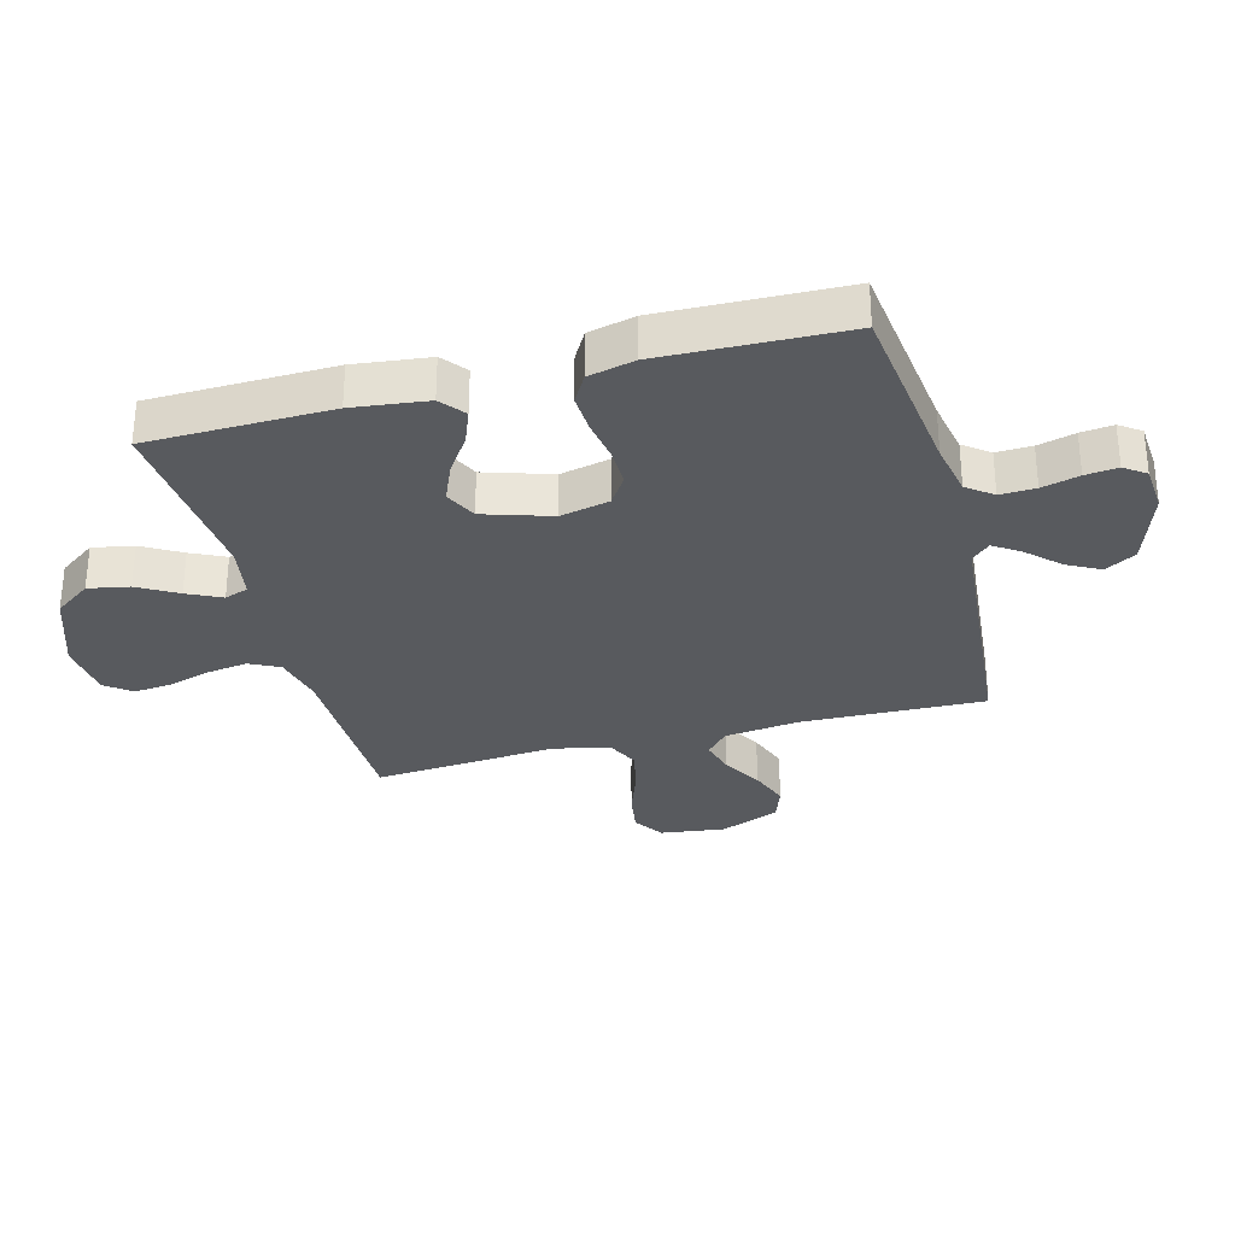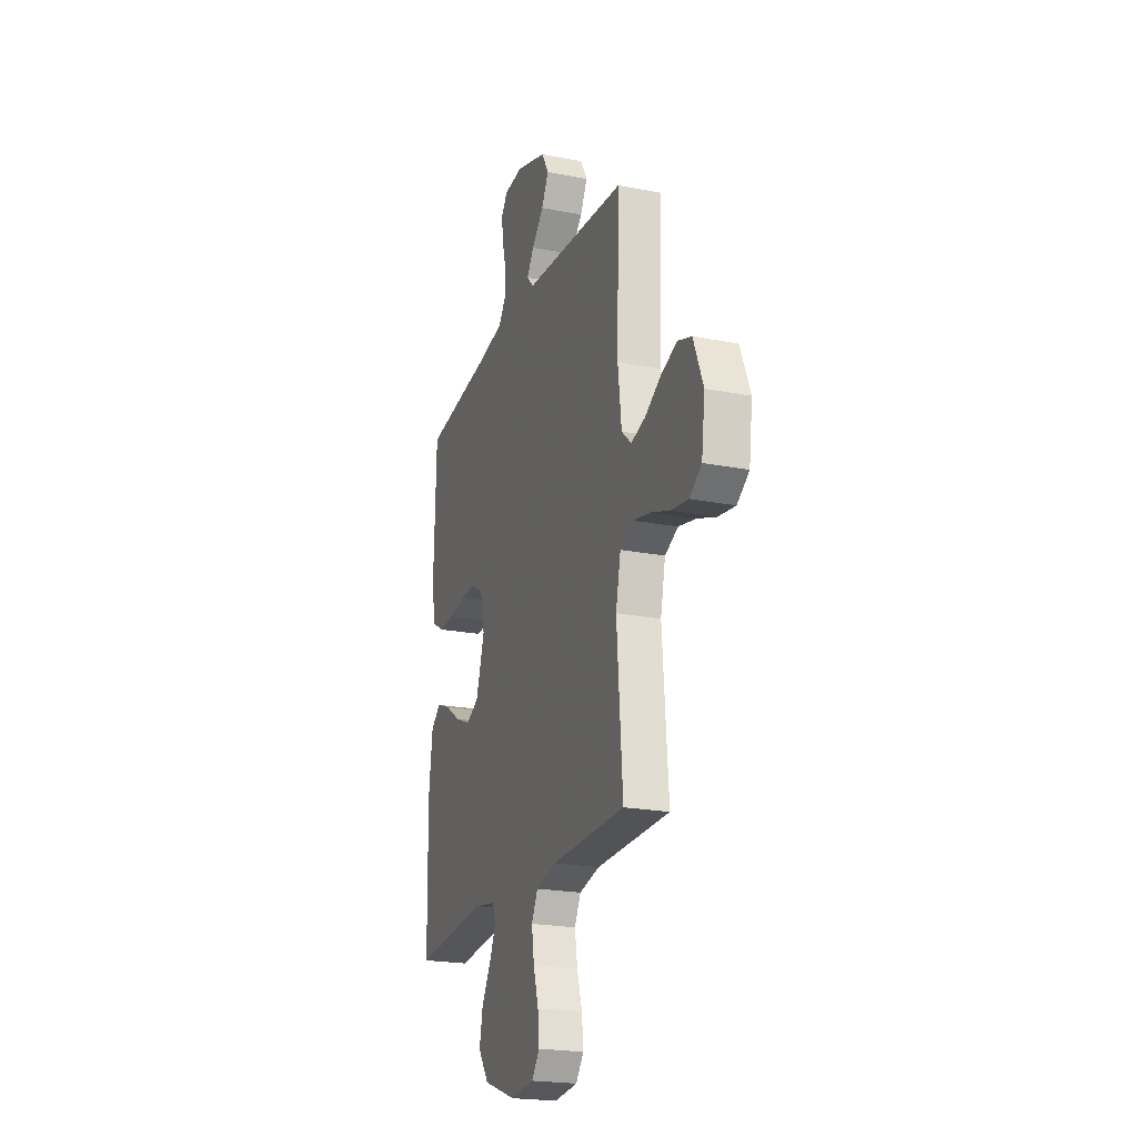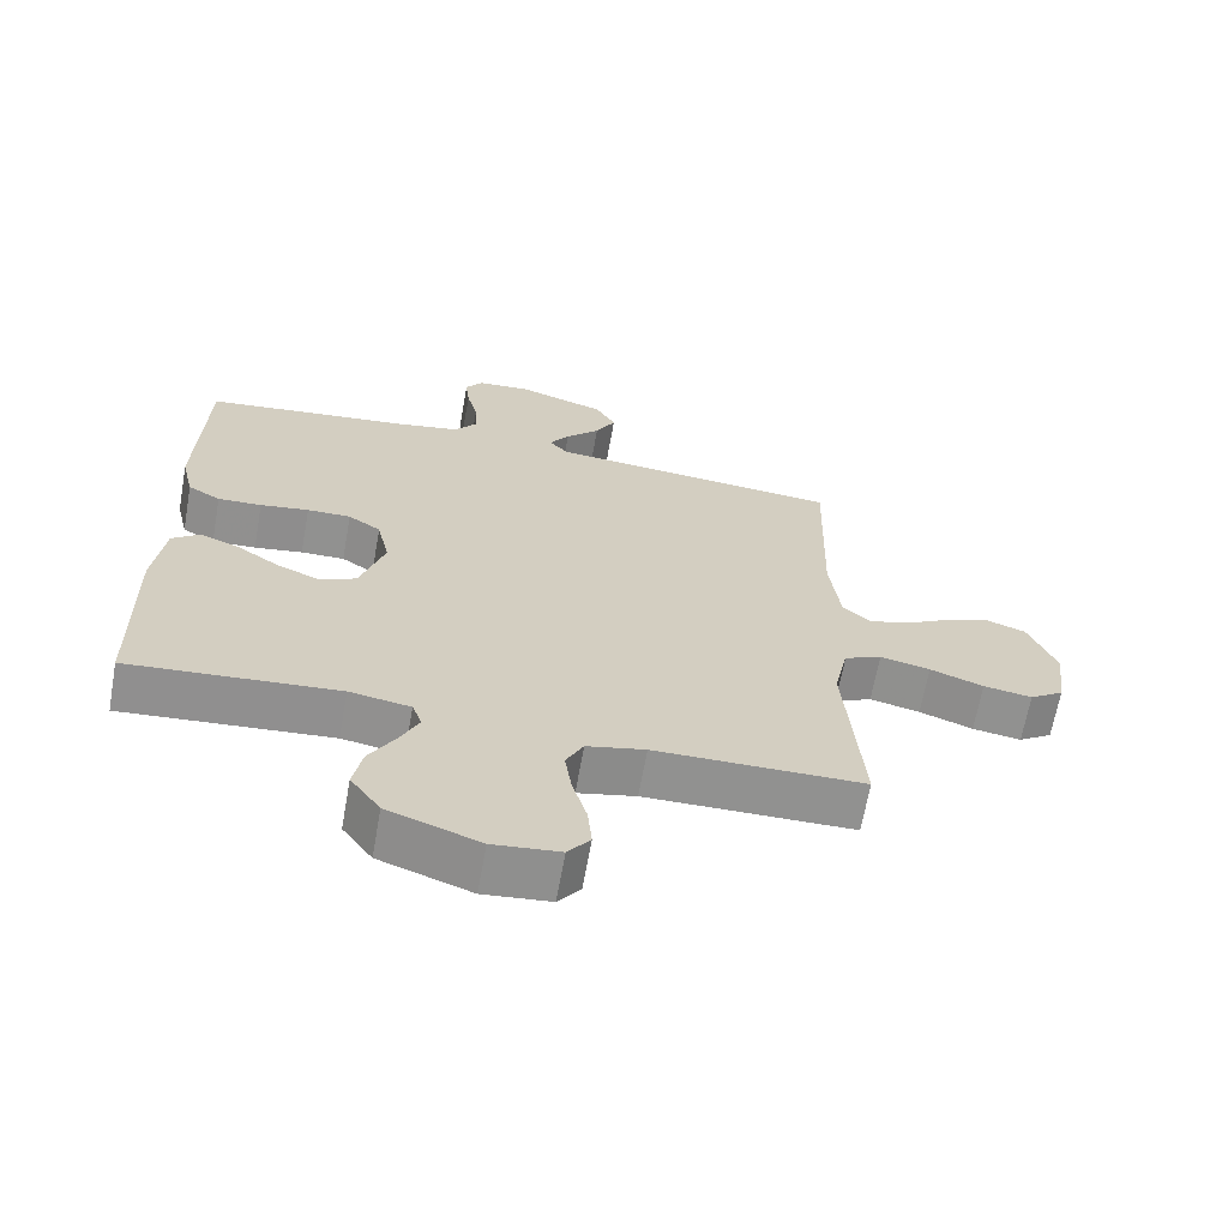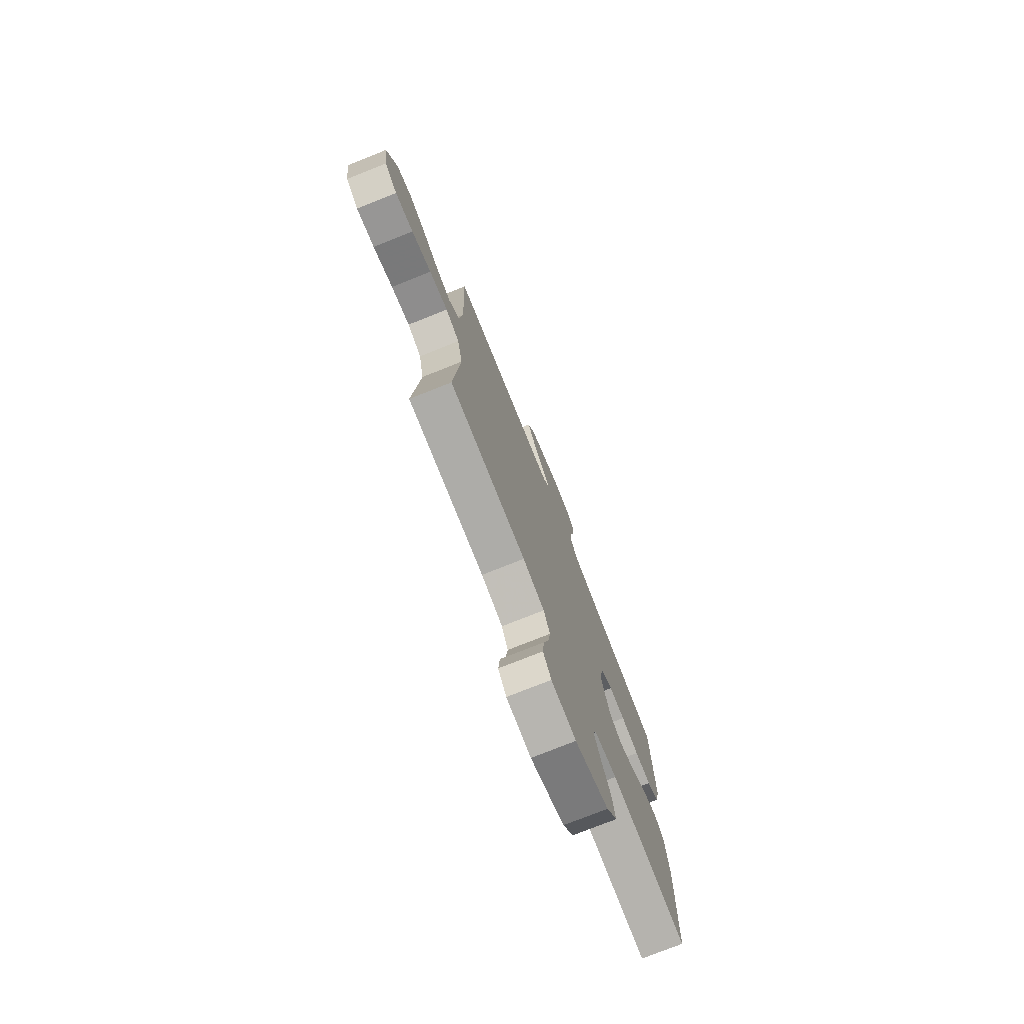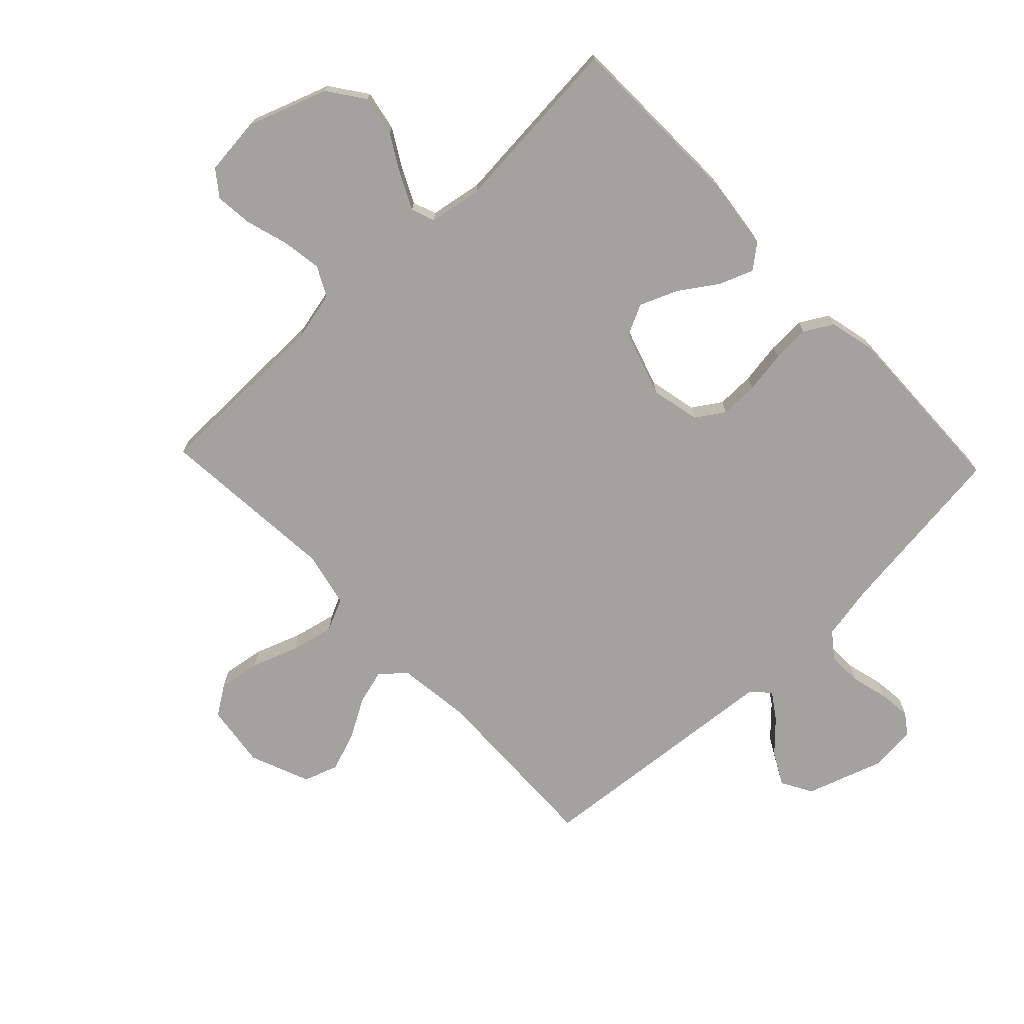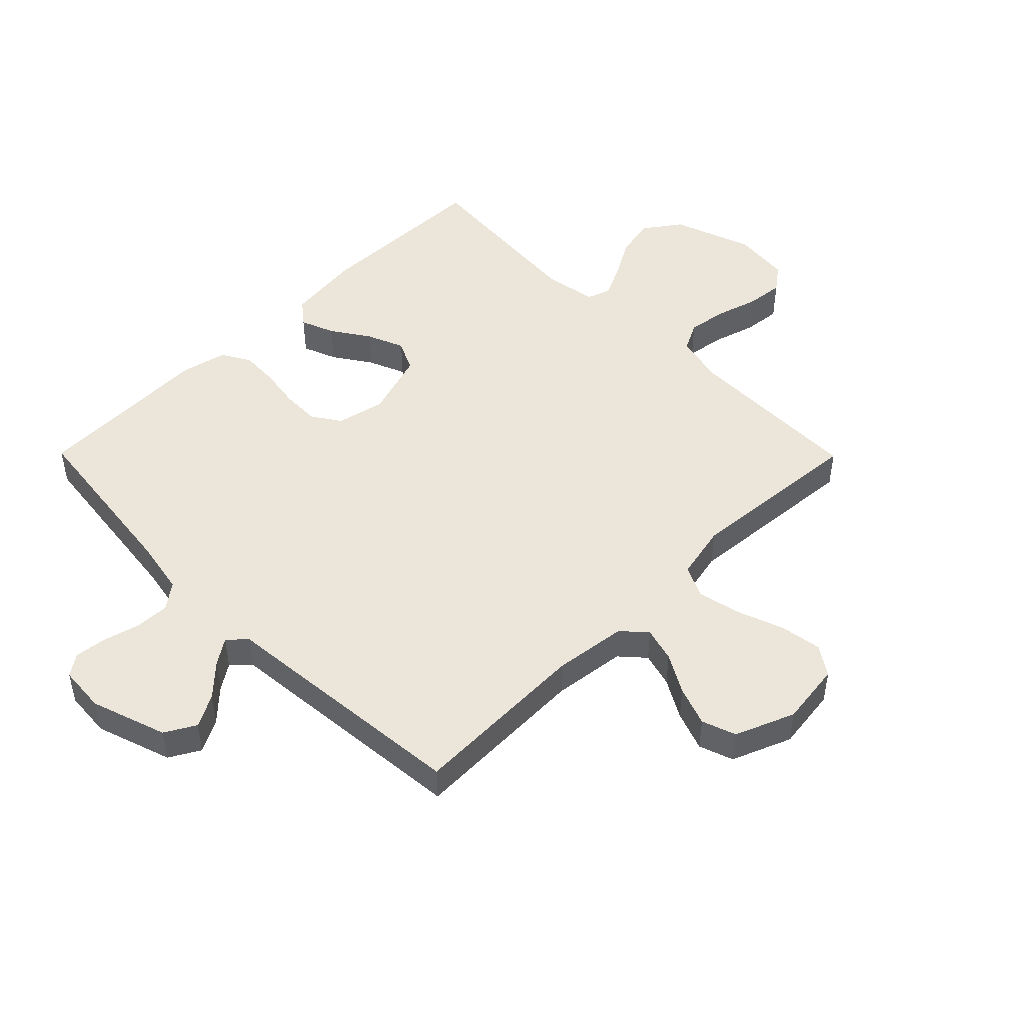
<metadata>
{"format":"obj","ext":"obj","renderer":"f3d","projection":"perspective","resolution":1024,"background":"white","views":[{"elev":-30.7,"azim":-75.0,"up":"+Y"},{"elev":-21.7,"azim":71.0,"up":"+Z"},{"elev":-65.9,"azim":-10.2,"up":"+Z"},{"elev":-76.0,"azim":111.7,"up":"+Z"},{"elev":-72.5,"azim":-136.4,"up":"+Y"},{"elev":48.1,"azim":45.3,"up":"+Y"}]}
</metadata>
<code>
v 0.5 0.07 0.5
v 0.491 0.07 0.2
v 0.506 0.07 0.078
v 0.546 0.07 0.042
v 0.604 0.07 0.058
v 0.669 0.07 0.095
v 0.735 0.07 0.119
v 0.792 0.07 0.099
v 0.832 0.07 0
v 0.818 0.07 -0.105
v 0.769 0.07 -0.138
v 0.699 0.07 -0.127
v 0.622 0.07 -0.099
v 0.55 0.07 -0.083
v 0.496 0.07 -0.108
v 0.476 0.07 -0.2
v 0.5 0.07 -0.5
v 0.2 0.07 -0.504
v 0.116 0.07 -0.523
v 0.091 0.07 -0.572
v 0.101 0.07 -0.638
v 0.122 0.07 -0.709
v 0.128 0.07 -0.771
v 0.096 0.07 -0.813
v 0 0.07 -0.823
v -0.132 0.07 -0.776
v -0.175 0.07 -0.716
v -0.162 0.07 -0.649
v -0.125 0.07 -0.585
v -0.098 0.07 -0.529
v -0.112 0.07 -0.49
v -0.2 0.07 -0.475
v -0.5 0.07 -0.5
v -0.506 0.07 -0.2
v -0.491 0.07 -0.077
v -0.451 0.07 -0.045
v -0.395 0.07 -0.067
v -0.332 0.07 -0.109
v -0.27 0.07 -0.135
v -0.218 0.07 -0.11
v -0.183 0.07 0
v -0.201 0.07 0.081
v -0.248 0.07 0.112
v -0.311 0.07 0.111
v -0.381 0.07 0.1
v -0.444 0.07 0.097
v -0.491 0.07 0.124
v -0.509 0.07 0.2
v -0.5 0.07 0.5
v -0.2 0.07 0.537
v -0.111 0.07 0.554
v -0.079 0.07 0.596
v -0.081 0.07 0.654
v -0.097 0.07 0.715
v -0.103 0.07 0.768
v -0.078 0.07 0.803
v 0 0.07 0.809
v 0.126 0.07 0.767
v 0.155 0.07 0.716
v 0.126 0.07 0.662
v 0.077 0.07 0.611
v 0.048 0.07 0.568
v 0.076 0.07 0.538
v 0.2 0.07 0.527
v 0.5 0 0.5
v 0.491 0 0.2
v 0.506 0 0.078
v 0.546 0 0.042
v 0.604 0 0.058
v 0.669 0 0.095
v 0.735 0 0.119
v 0.792 0 0.099
v 0.832 0 0
v 0.818 0 -0.105
v 0.769 0 -0.138
v 0.699 0 -0.127
v 0.622 0 -0.099
v 0.55 0 -0.083
v 0.496 0 -0.108
v 0.476 0 -0.2
v 0.5 0 -0.5
v 0.2 0 -0.504
v 0.116 0 -0.523
v 0.091 0 -0.572
v 0.101 0 -0.638
v 0.122 0 -0.709
v 0.128 0 -0.771
v 0.096 0 -0.813
v 0 0 -0.823
v -0.132 0 -0.776
v -0.175 0 -0.716
v -0.162 0 -0.649
v -0.125 0 -0.585
v -0.098 0 -0.529
v -0.112 0 -0.49
v -0.2 0 -0.475
v -0.5 0 -0.5
v -0.506 0 -0.2
v -0.491 0 -0.077
v -0.451 0 -0.045
v -0.395 0 -0.067
v -0.332 0 -0.109
v -0.27 0 -0.135
v -0.218 0 -0.11
v -0.183 0 0
v -0.201 0 0.081
v -0.248 0 0.112
v -0.311 0 0.111
v -0.381 0 0.1
v -0.444 0 0.097
v -0.491 0 0.124
v -0.509 0 0.2
v -0.5 0 0.5
v -0.2 0 0.537
v -0.111 0 0.554
v -0.079 0 0.596
v -0.081 0 0.654
v -0.097 0 0.715
v -0.103 0 0.768
v -0.078 0 0.803
v 0 0 0.809
v 0.126 0 0.767
v 0.155 0 0.716
v 0.126 0 0.662
v 0.077 0 0.611
v 0.048 0 0.568
v 0.076 0 0.538
v 0.2 0 0.527
f 63 64 1 2
f 59 60 61
f 58 59 61
f 57 58 61
f 56 57 61
f 55 56 61
f 54 55 61
f 53 54 61
f 52 53 61 62
f 51 52 62 63
f 48 49 50
f 47 48 50
f 46 47 50
f 45 46 50
f 44 45 50
f 51 63 2
f 50 51 2
f 44 50 2
f 43 44 2
f 36 37 38
f 35 36 38
f 34 35 38
f 33 34 38
f 32 33 38
f 31 32 38 39
f 27 28 29
f 26 27 29
f 25 26 29
f 24 25 29
f 23 24 29
f 22 23 29
f 21 22 29
f 20 21 29 30
f 19 20 30 31
f 16 17 18
f 31 39 40
f 19 31 40
f 18 19 40
f 16 18 40
f 15 16 40
f 11 12 13
f 10 11 13
f 9 10 13
f 8 9 13
f 7 8 13
f 6 7 13
f 5 6 13
f 4 5 13 14
f 42 43 2 3
f 4 14 15
f 3 4 15
f 42 3 15
f 41 42 15
f 15 40 41
f 66 65 128 127
f 125 124 123
f 125 123 122
f 125 122 121
f 125 121 120
f 125 120 119
f 125 119 118
f 125 118 117
f 126 125 117 116
f 127 126 116 115
f 114 113 112
f 114 112 111
f 114 111 110
f 114 110 109
f 114 109 108
f 66 127 115
f 66 115 114
f 66 114 108
f 66 108 107
f 102 101 100
f 102 100 99
f 102 99 98
f 102 98 97
f 102 97 96
f 103 102 96 95
f 93 92 91
f 93 91 90
f 93 90 89
f 93 89 88
f 93 88 87
f 93 87 86
f 93 86 85
f 94 93 85 84
f 95 94 84 83
f 82 81 80
f 104 103 95
f 104 95 83
f 104 83 82
f 104 82 80
f 104 80 79
f 77 76 75
f 77 75 74
f 77 74 73
f 77 73 72
f 77 72 71
f 77 71 70
f 77 70 69
f 78 77 69 68
f 67 66 107 106
f 79 78 68
f 79 68 67
f 79 67 106
f 79 106 105
f 105 104 79
f 1 65 66 2
f 2 66 67 3
f 3 67 68 4
f 4 68 69 5
f 5 69 70 6
f 6 70 71 7
f 7 71 72 8
f 8 72 73 9
f 9 73 74 10
f 10 74 75 11
f 11 75 76 12
f 12 76 77 13
f 13 77 78 14
f 14 78 79 15
f 15 79 80 16
f 16 80 81 17
f 17 81 82 18
f 18 82 83 19
f 19 83 84 20
f 20 84 85 21
f 21 85 86 22
f 22 86 87 23
f 23 87 88 24
f 24 88 89 25
f 25 89 90 26
f 26 90 91 27
f 27 91 92 28
f 28 92 93 29
f 29 93 94 30
f 30 94 95 31
f 31 95 96 32
f 32 96 97 33
f 33 97 98 34
f 34 98 99 35
f 35 99 100 36
f 36 100 101 37
f 37 101 102 38
f 38 102 103 39
f 39 103 104 40
f 40 104 105 41
f 41 105 106 42
f 42 106 107 43
f 43 107 108 44
f 44 108 109 45
f 45 109 110 46
f 46 110 111 47
f 47 111 112 48
f 48 112 113 49
f 49 113 114 50
f 50 114 115 51
f 51 115 116 52
f 52 116 117 53
f 53 117 118 54
f 54 118 119 55
f 55 119 120 56
f 56 120 121 57
f 57 121 122 58
f 58 122 123 59
f 59 123 124 60
f 60 124 125 61
f 61 125 126 62
f 62 126 127 63
f 63 127 128 64
f 64 128 65 1

</code>
